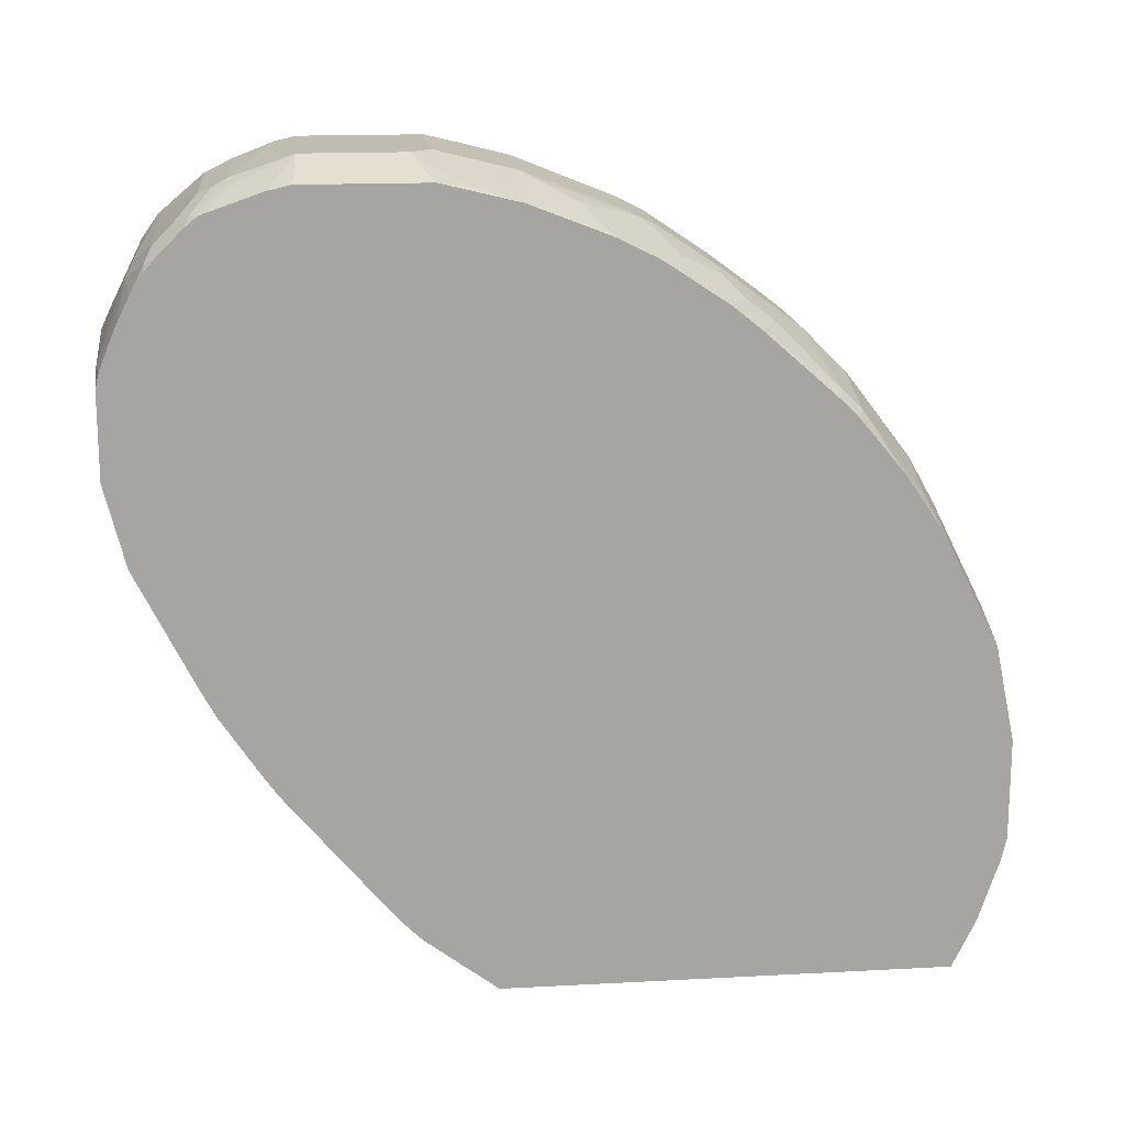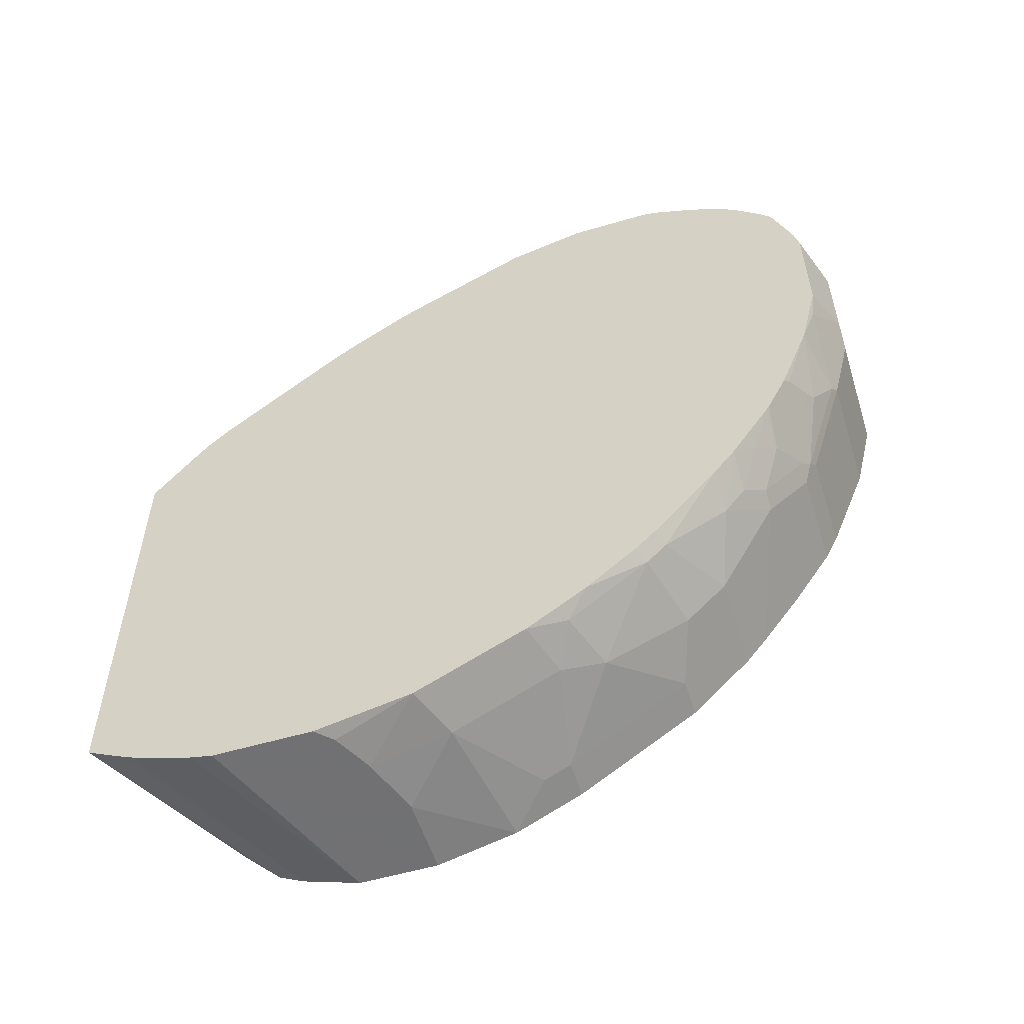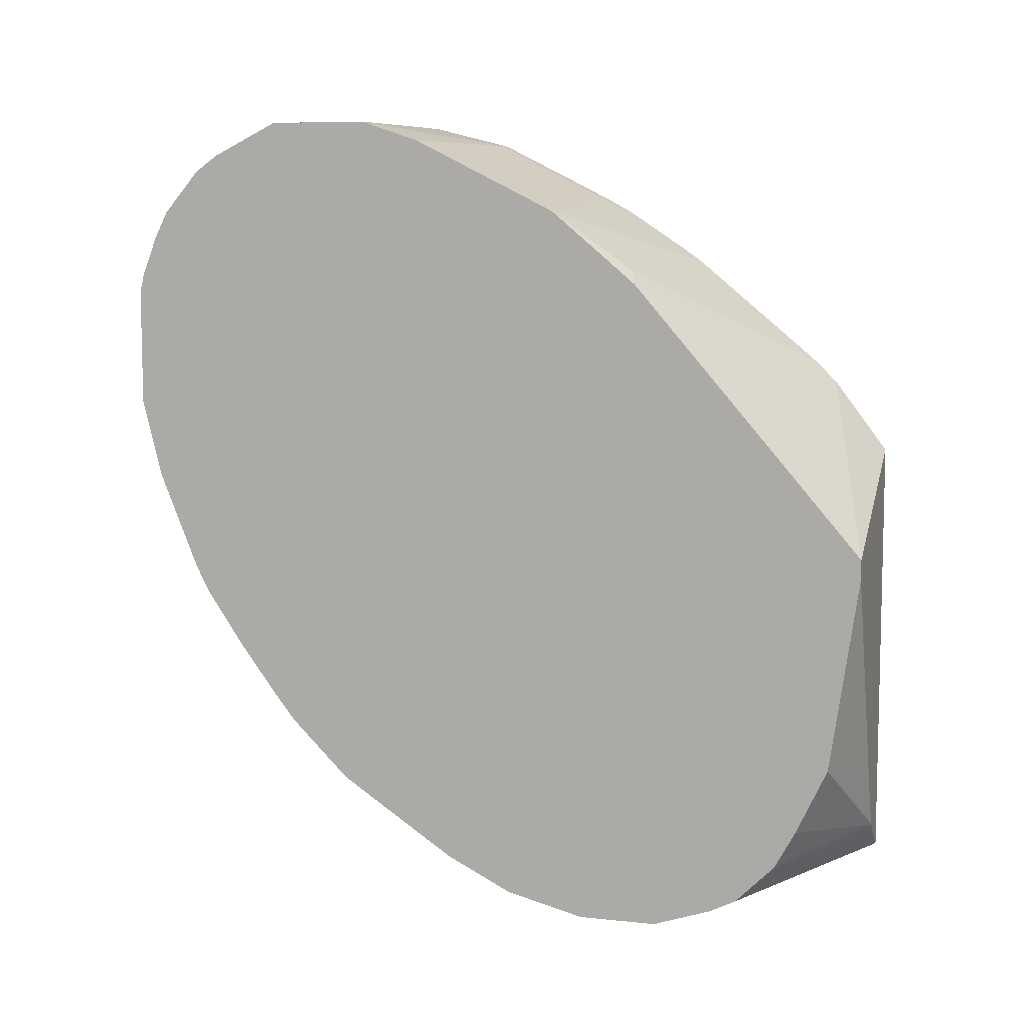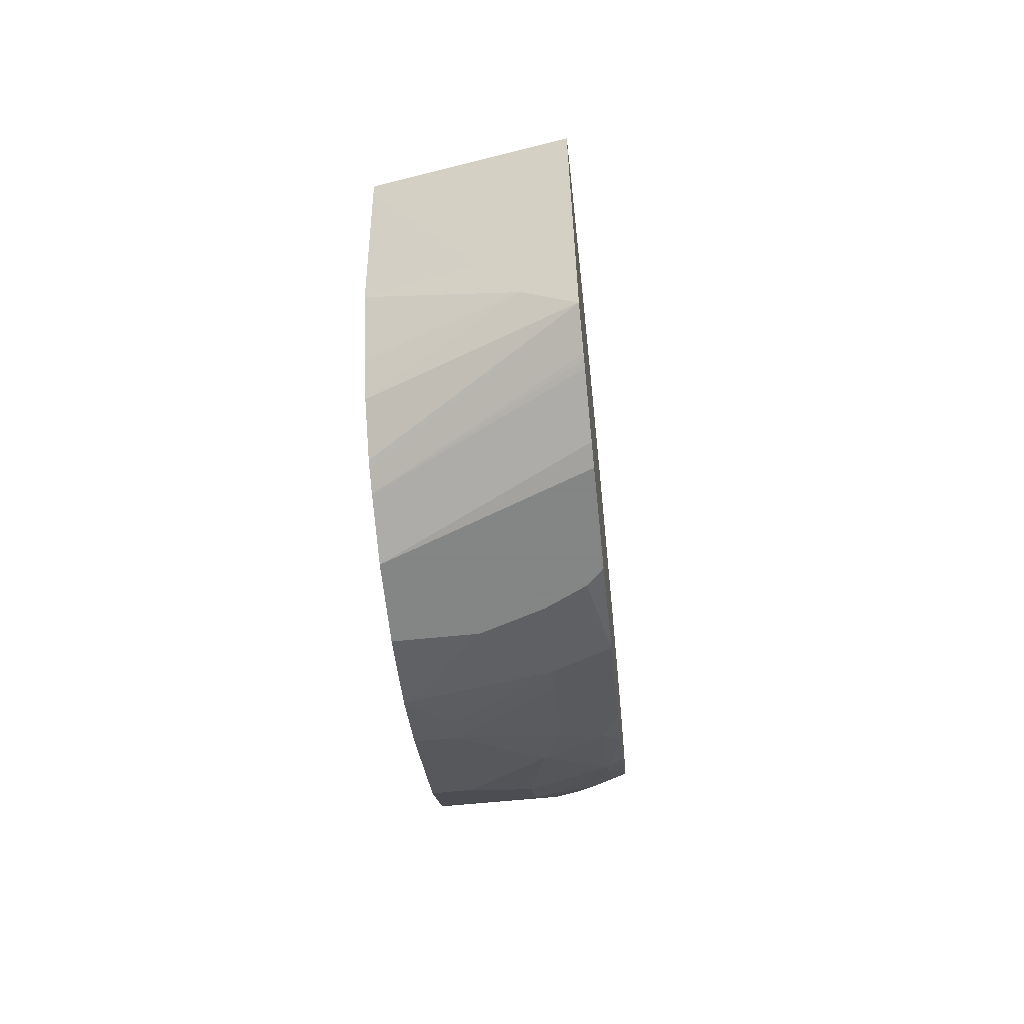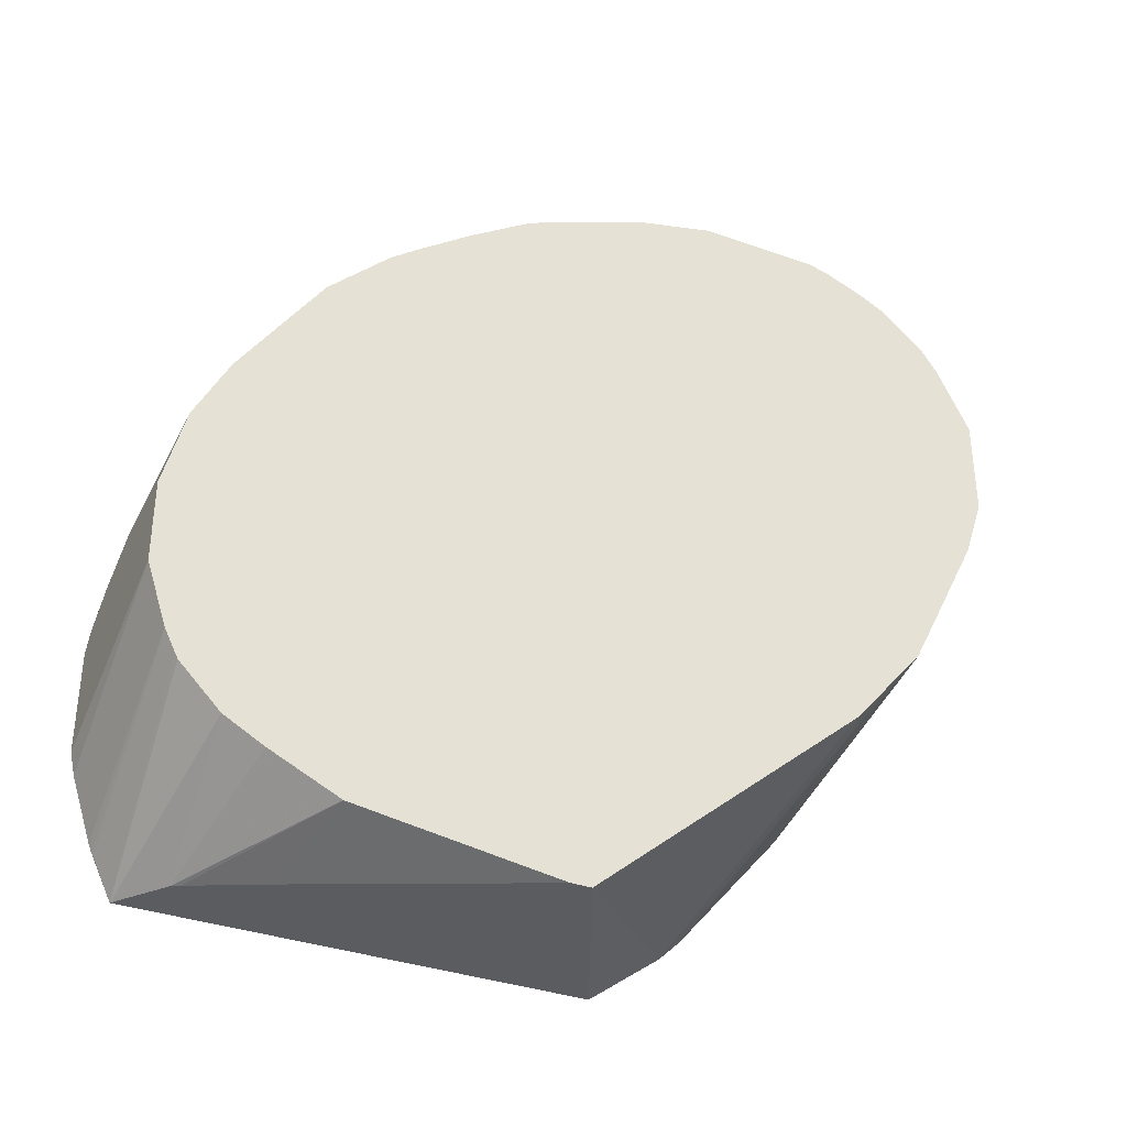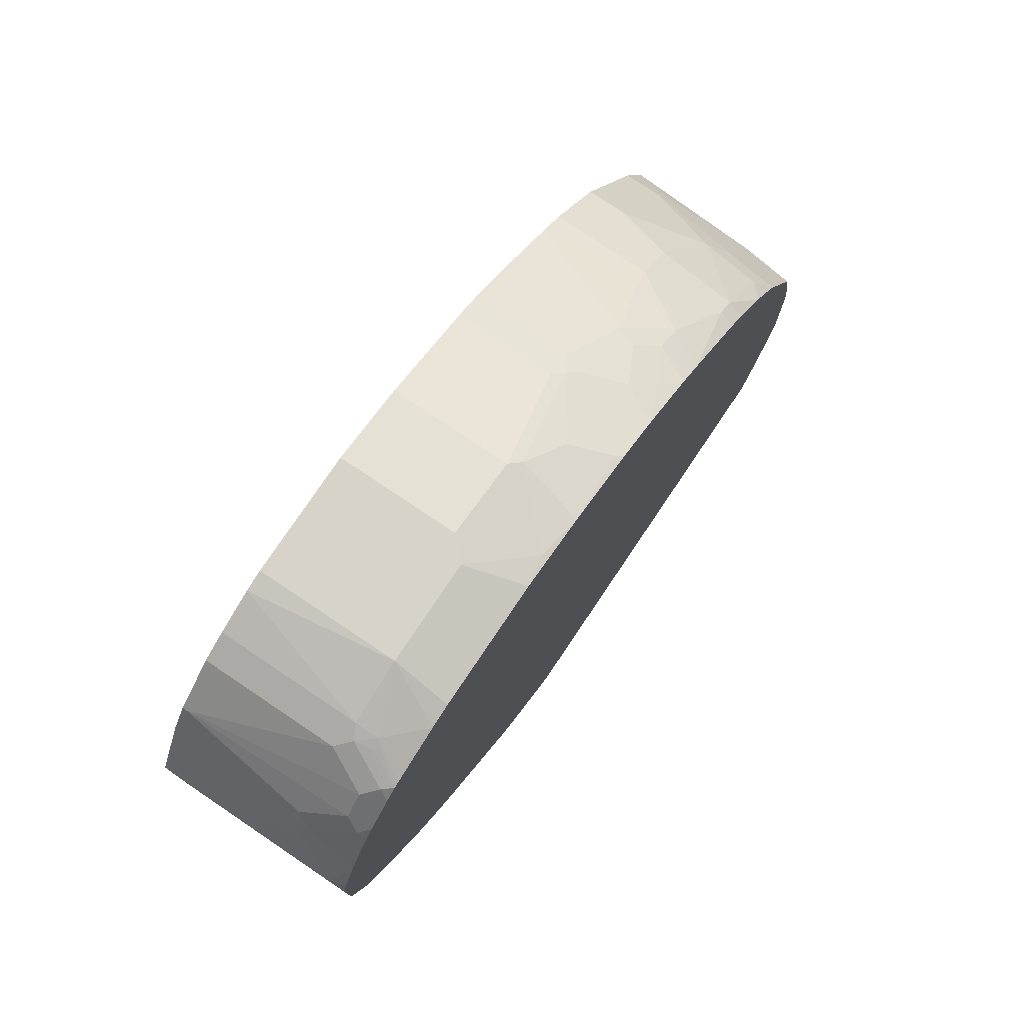
<metadata>
{"format":"obj","ext":"obj","renderer":"f3d","projection":"perspective","resolution":1024,"background":"white","views":[{"elev":16.5,"azim":-96.2,"up":"+Z"},{"elev":-55.3,"azim":-72.7,"up":"+Y"},{"elev":8.0,"azim":106.5,"up":"+Y"},{"elev":-61.6,"azim":-174.1,"up":"+Y"},{"elev":-35.2,"azim":64.7,"up":"+Z"},{"elev":76.7,"azim":-146.1,"up":"+Z"}]}
</metadata>
<code>
v -0.0003175 0.2464 0.9447
v -0.0003175 0.267 0.94
v -0.1437 0.2464 0.9447
v -0.0003175 0.1232 0.9447
v -0.0003175 0.2688 0.9393
v -0.1437 0.308 0.9241
v -0.2013 0.2736 0.919
v -0.2013 0.2504 0.9241
v -0.1437 0.1437 0.9447
v -0.1668 0.308 0.919
v -0.1874 0.2875 0.919
v -0.1232 0.1232 0.9447
v -0.0003175 0.04103 0.9241
v -0.0003175 0.308 0.9241
v -0.0003175 0.3283 0.914
v -0.1369 0.3354 0.9104
v -0.1506 0.3217 0.9172
v -0.2013 0.3285 0.8999
v -0.2013 0.1232 0.9241
v -0.1848 0.1027 0.9241
v -0.1643 0.08207 0.9241
v -0.1694 0.3183 0.9138
v -0.2013 0.3341 0.8977
v -0.1232 0.04103 0.9241
v -0.0003175 -0.06155 0.8831
v -0.0003175 0.3354 0.9104
v -0.178 0.356 0.8899
v -0.005138 0.3798 0.8727
v -0.1917 0.3422 0.8967
v -0.2013 0.04509 0.9051
v -0.1951 0.09237 0.919
v -0.1335 0.03073 0.919
v -0.2013 0.3471 0.8871
v -0.1027 -0.06155 0.8831
v -0.0003175 -0.08899 0.8693
v -0.0003175 0.3798 0.8727
v -0.178 0.3765 0.8693
v -0.1369 0.397 0.8488
v -0.2013 0.04103 0.9036
v -0.154 -0.01022 0.8984
v -0.1129 -0.07185 0.8779
v -0.2013 0.3676 0.8666
v -0.1027 -0.08899 0.8693
v -0.0003175 -0.1505 0.8283
v -0.0003175 0.397 0.8488
v -0.2013 0.3737 0.8605
v -0.1917 0.3833 0.8556
v -0.1027 0.4313 0.7804
v -0.1437 0.4107 0.8214
v -0.1506 0.4038 0.8351
v -0.2013 -0.03698 0.8732
v -0.1951 -0.03073 0.8779
v -0.1643 -0.02052 0.8907
v -0.1643 -0.1027 0.8497
v -0.1232 -0.08207 0.8702
v -0.1437 -0.1437 0.8291
v -0.1232 -0.1505 0.8283
v -0.0003175 -0.2053 0.788
v -0.0003175 0.4313 0.7804
v -0.2013 0.3843 0.8475
v -0.2013 0.397 0.8283
v -0.1848 0.4313 0.7598
v -0.1917 0.4243 0.7735
v -0.2013 0.4107 0.8009
v -0.2013 0.3984 0.8255
v -0.2013 -0.0781 0.8527
v -0.2013 -0.08342 0.8495
v -0.1848 -0.1232 0.8291
v -0.1643 -0.1642 0.8086
v -0.1643 -0.1917 0.7872
v -0.1027 -0.2327 0.7666
v -0.0003175 -0.2327 0.7666
v -0.0003175 0.4313 0.6777
v -0.2013 0.4313 0.7433
v -0.2013 0.4276 0.7598
v -0.2013 0.4254 0.7654
v -0.2013 -0.1451 0.8084
v -0.2013 -0.1724 0.7865
v -0.1848 -0.2532 0.7256
v -0.1848 -0.2738 0.705
v -0.1027 -0.2738 0.7256
v -0.0003175 -0.2738 0.7256
v -0.1643 0.4313 0.6571
v -0.0003175 0.4107 0.616
v -0.1848 0.4107 0.575
v -0.2013 0.4313 0.6571
v -0.2013 -0.2477 0.7201
v -0.2013 -0.2683 0.6995
v -0.2013 -0.2803 0.6853
v -0.2013 -0.3125 0.6466
v -0.1848 -0.3354 0.6229
v -0.1643 -0.2943 0.6845
v -0.1232 -0.3354 0.6434
v -0.04109 -0.2943 0.705
v -0.0003175 -0.2943 0.705
v -0.0003175 0.3969 0.5884
v -0.2013 0.3983 0.5503
v -0.2013 0.4107 0.575
v -0.1848 0.356 0.4655
v -0.2013 -0.3148 0.6434
v -0.2013 -0.334 0.6153
v -0.2013 -0.3546 0.5846
v -0.1437 -0.356 0.6024
v -0.04109 -0.3765 0.5819
v -0.0003175 -0.3765 0.5819
v -0.0003175 0.3832 0.5611
v -0.2013 0.3573 0.4682
v -0.0003175 0.3491 0.4929
v -0.0003175 0.3354 0.4655
v -0.2013 0.3367 0.4292
v -0.2013 0.3505 0.4546
v -0.2013 0.356 0.4655
v -0.2013 -0.356 0.5819
v -0.1437 -0.397 0.5203
v -0.04109 -0.3901 0.5544
v -0.0003175 -0.4037 0.5272
v -0.2013 0.2803 0.3456
v -0.2013 0.294 0.3647
v -0.2013 0.335 0.4263
v -0.0003175 0.2601 0.3765
v -0.02055 0.2738 0.3834
v -0.2013 -0.4107 0.4724
v -0.1437 -0.4107 0.4929
v -0.0003175 -0.4106 0.5135
v -0.2013 0.1776 0.2224
v -0.2013 0.1478 0.191
v -0.2013 0.1602 0.2034
v -0.2013 0.1683 0.2115
v -0.0003175 -0.02052 0.1345
v -0.2013 -0.4313 0.3738
v -0.1848 -0.4313 0.3903
v -0.1437 -0.4313 0.4108
v -0.08216 -0.4313 0.4313
v -0.0003175 -0.4107 0.5132
v -0.2013 0.07303 0.1345
v -0.0003175 -0.04103 0.1345
v -0.2013 -0.4313 0.2711
v -0.0003175 -0.4313 0.4313
v -0.2013 -0.3809 0.1345
v -0.0003175 -0.2464 0.1643
v -0.1101 -0.267 0.1345
v -0.2013 -0.4261 0.248
v -0.0003175 -0.4313 0.3492
v -0.2005 -0.3804 0.1345
v -0.0003175 -0.356 0.2191
v -0.0003175 -0.397 0.2602
v -0.0003175 -0.4003 0.2667
v -0.0003175 -0.4107 0.2876
v -0.2002 -0.4004 0.1746
v -0.2013 -0.4004 0.1746
v -0.0003175 -0.2467 0.1645
v -0.1504 -0.344 0.1345
v -0.1454 -0.3358 0.1345
v -0.2013 -0.4055 0.1864
v -0.2003 -0.3803 0.1345
v -0.0003175 -0.3162 0.1972
v -0.2013 -0.4026 0.179
f 73 85 83
f 73 84 85
f 71 82 72
f 71 81 82
f 71 80 81
f 71 79 80
f 70 79 71
f 70 77 78
f 62 75 63
f 69 77 70
f 68 77 69
f 63 76 64
f 63 75 76
f 78 87 79
f 62 74 75
f 70 78 79
f 67 77 68
f 85 106 99
f 79 88 80
f 85 99 107
f 58 71 72
f 85 96 106
f 85 97 98
f 84 96 85
f 83 98 86
f 83 85 98
f 79 87 88
f 81 95 82
f 81 93 94
f 81 92 93
f 80 92 81
f 80 91 92
f 80 90 91
f 80 89 90
f 80 88 89
f 81 94 95
f 57 71 58
f 48 83 86
f 56 70 57
f 47 50 61
f 46 47 60
f 44 57 58
f 43 56 57
f 43 55 56
f 41 55 43
f 41 54 55
f 41 53 54
f 40 53 41
f 40 52 53
f 39 52 40
f 39 51 52
f 38 49 50
f 38 48 49
f 85 107 97
f 47 61 60
f 48 59 73
f 48 73 83
f 48 86 74
f 56 69 70
f 54 56 55
f 54 69 56
f 54 68 69
f 54 67 68
f 54 66 67
f 53 66 54
f 57 70 71
f 51 53 52
f 151 156 152
f 50 64 65
f 50 63 64
f 50 62 63
f 49 62 50
f 48 62 49
f 48 74 62
f 51 66 53
f 90 100 91
f 126 129 135
f 91 100 101
f 133 138 134
f 130 132 131
f 130 133 132
f 130 138 133
f 130 143 138
f 130 137 143
f 129 139 135
f 129 144 139
f 129 155 144
f 129 152 155
f 129 153 152
f 129 141 153
f 129 136 141
f 124 133 134
f 123 133 124
f 136 140 141
f 137 142 143
f 139 144 145
f 139 145 146
f 38 59 48
f 149 157 150
f 148 157 149
f 148 154 157
f 145 152 156
f 145 155 152
f 144 155 145
f 123 132 133
f 142 148 143
f 140 153 141
f 140 152 153
f 140 151 152
f 139 149 150
f 139 148 149
f 139 147 148
f 139 146 147
f 142 154 148
f 91 93 92
f 122 132 123
f 122 130 131
f 103 113 122
f 102 113 103
f 99 106 108
f 99 112 107
f 99 111 112
f 99 110 111
f 99 109 110
f 99 108 109
f 94 105 95
f 94 104 105
f 93 104 94
f 93 103 104
f 91 103 93
f 91 102 103
f 91 101 102
f 103 122 114
f 103 114 104
f 104 114 123
f 104 123 115
f 121 128 125
f 120 129 126
f 120 128 121
f 120 127 128
f 120 126 127
f 117 121 125
f 115 123 124
f 122 131 132
f 114 122 123
f 109 120 121
f 109 119 110
f 109 118 119
f 109 117 118
f 104 116 105
f 104 124 116
f 104 115 124
f 109 121 117
f 38 45 59
f 50 65 61
f 37 50 47
f 6 14 15
f 5 14 6
f 4 24 13
f 4 12 24
f 3 11 7
f 3 10 11
f 3 6 10
f 3 19 9
f 3 8 19
f 3 7 8
f 2 6 3
f 2 5 6
f 1 5 2
f 1 14 5
f 1 15 14
f 6 15 16
f 6 16 17
f 6 17 10
f 7 11 18
f 7 107 112
f 7 97 107
f 7 98 97
f 7 86 98
f 7 74 86
f 7 75 74
f 7 76 75
f 1 26 15
f 7 64 76
f 7 61 65
f 7 60 61
f 7 46 60
f 7 42 46
f 7 33 42
f 7 23 33
f 7 18 23
f 7 65 64
f 7 112 111
f 1 45 36
f 1 73 59
f 1 105 116
f 1 95 105
f 1 82 95
f 1 72 82
f 1 58 72
f 1 44 58
f 1 35 44
f 1 25 35
f 1 13 25
f 1 4 13
f 1 12 4
f 1 9 12
f 1 3 9
f 1 2 3
f 37 47 46
f 1 116 124
f 1 124 134
f 1 134 138
f 1 138 143
f 1 84 73
f 1 96 84
f 1 106 96
f 1 108 106
f 1 109 108
f 1 120 109
f 1 129 120
f 1 59 45
f 1 136 129
f 1 151 140
f 1 156 151
f 1 145 156
f 1 146 145
f 1 147 146
f 1 148 147
f 1 143 148
f 1 140 136
f 7 111 110
f 1 36 26
f 7 119 118
f 24 32 41
f 22 29 23
f 21 32 24
f 21 31 32
f 20 31 21
f 19 31 20
f 19 30 31
f 24 41 34
f 17 29 22
f 16 28 27
f 16 36 28
f 16 26 36
f 16 27 17
f 15 26 16
f 13 34 25
f 13 24 34
f 17 27 29
f 10 18 11
f 25 34 43
f 27 37 42
f 37 38 50
f 7 110 119
f 37 46 42
f 35 57 44
f 35 43 57
f 34 41 43
f 32 40 41
f 25 43 35
f 30 32 31
f 30 39 40
f 28 38 37
f 28 45 38
f 28 36 45
f 27 28 37
f 27 33 29
f 27 42 33
f 30 40 32
f 10 23 18
f 23 29 33
f 10 22 23
f 7 102 101
f 7 113 102
f 7 122 113
f 7 130 122
f 7 137 130
f 7 154 142
f 7 157 154
f 7 101 100
f 7 150 157
f 7 135 139
f 7 126 135
f 7 127 126
f 7 128 127
f 7 125 128
f 7 117 125
f 7 118 117
f 7 139 150
f 7 100 90
f 7 142 137
f 7 89 88
f 9 24 12
f 7 90 89
f 9 21 24
f 9 20 21
f 9 19 20
f 7 19 8
f 7 39 30
f 7 51 39
f 7 30 19
f 7 67 66
f 7 77 67
f 7 78 77
f 7 87 78
f 7 88 87
f 7 66 51
f 10 17 22

</code>
